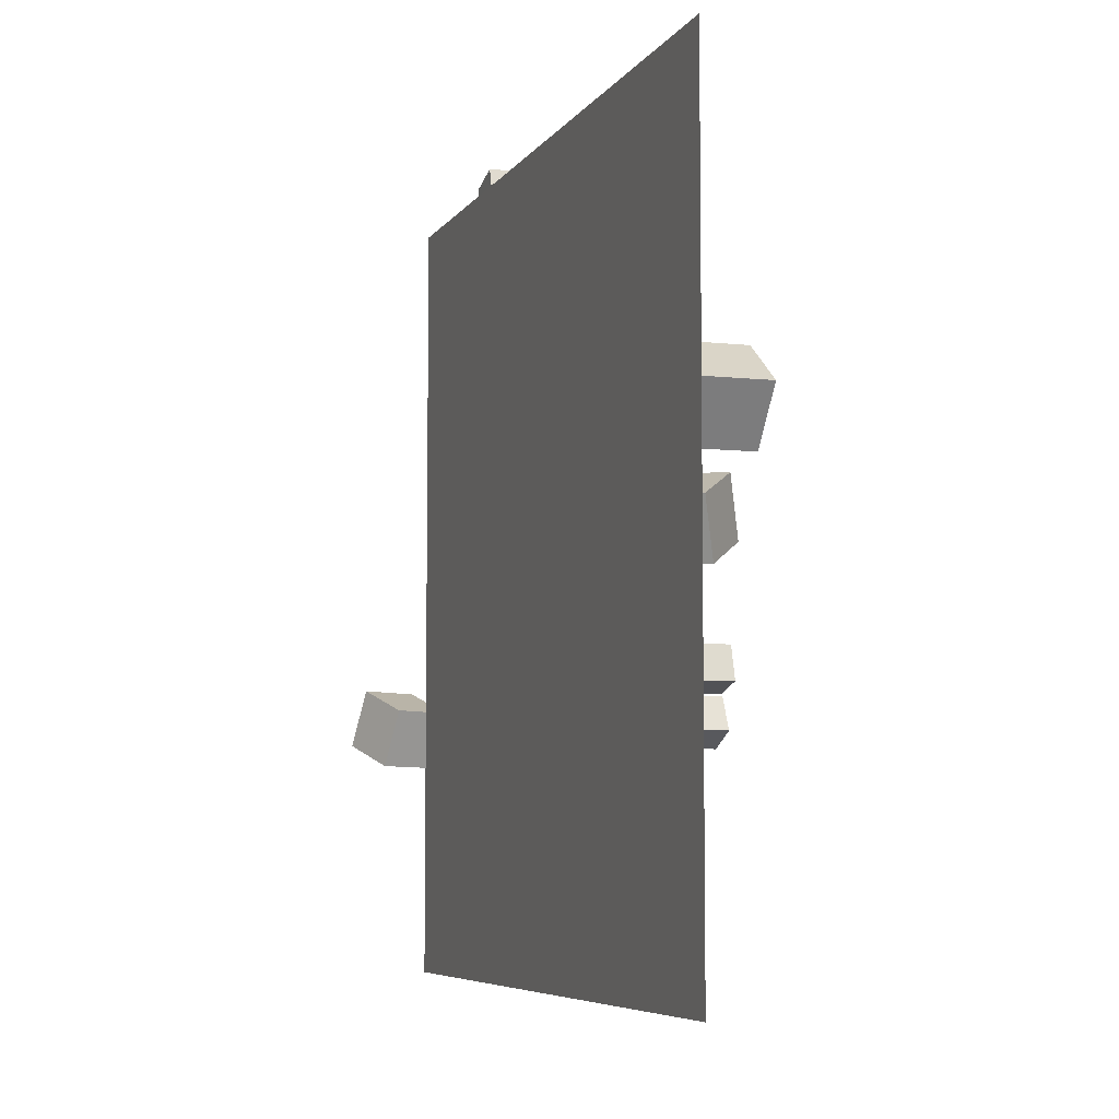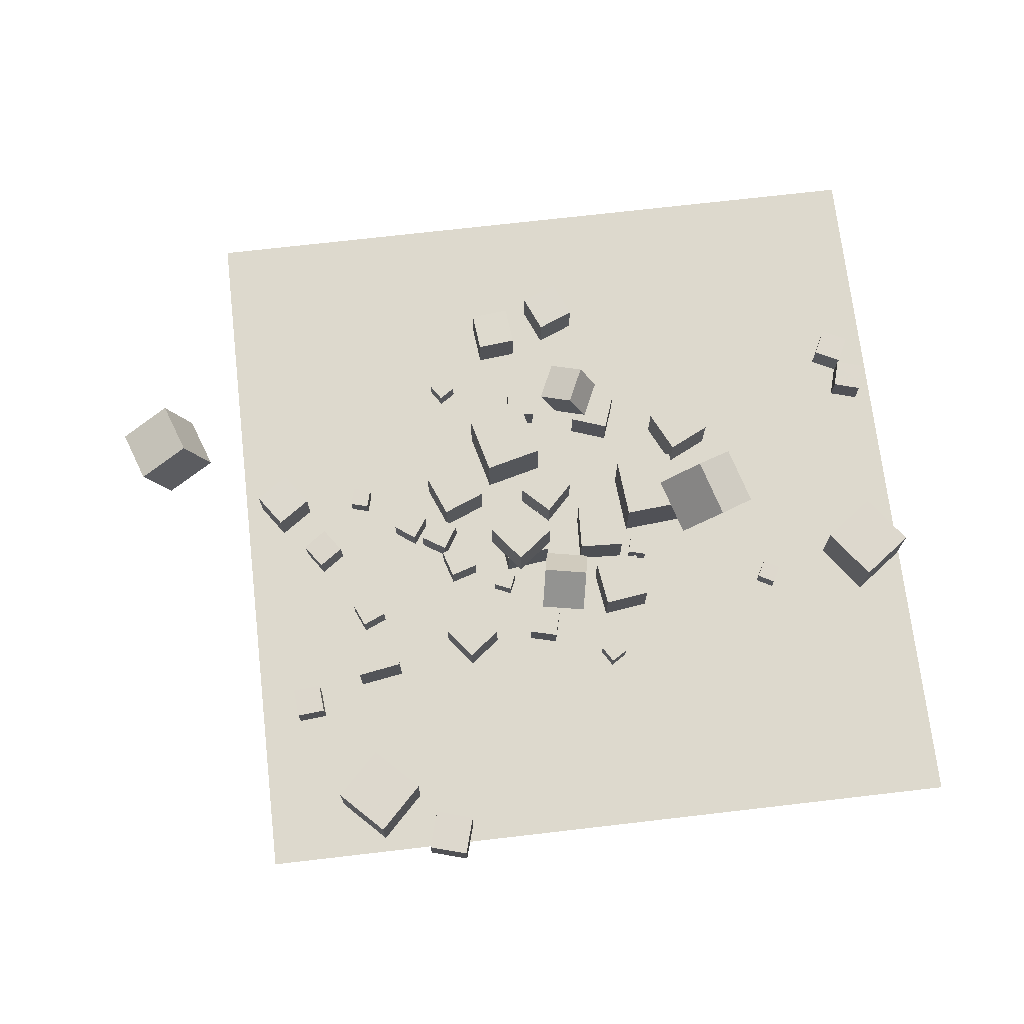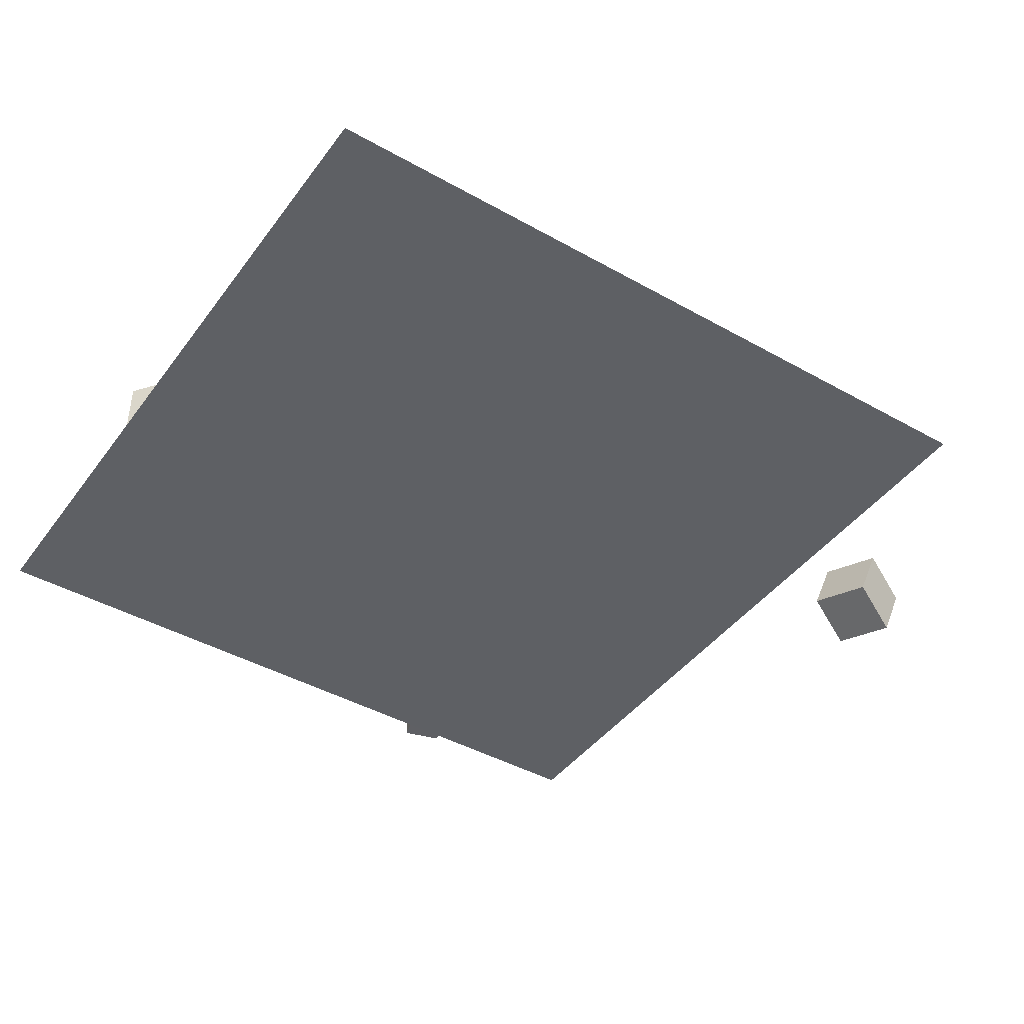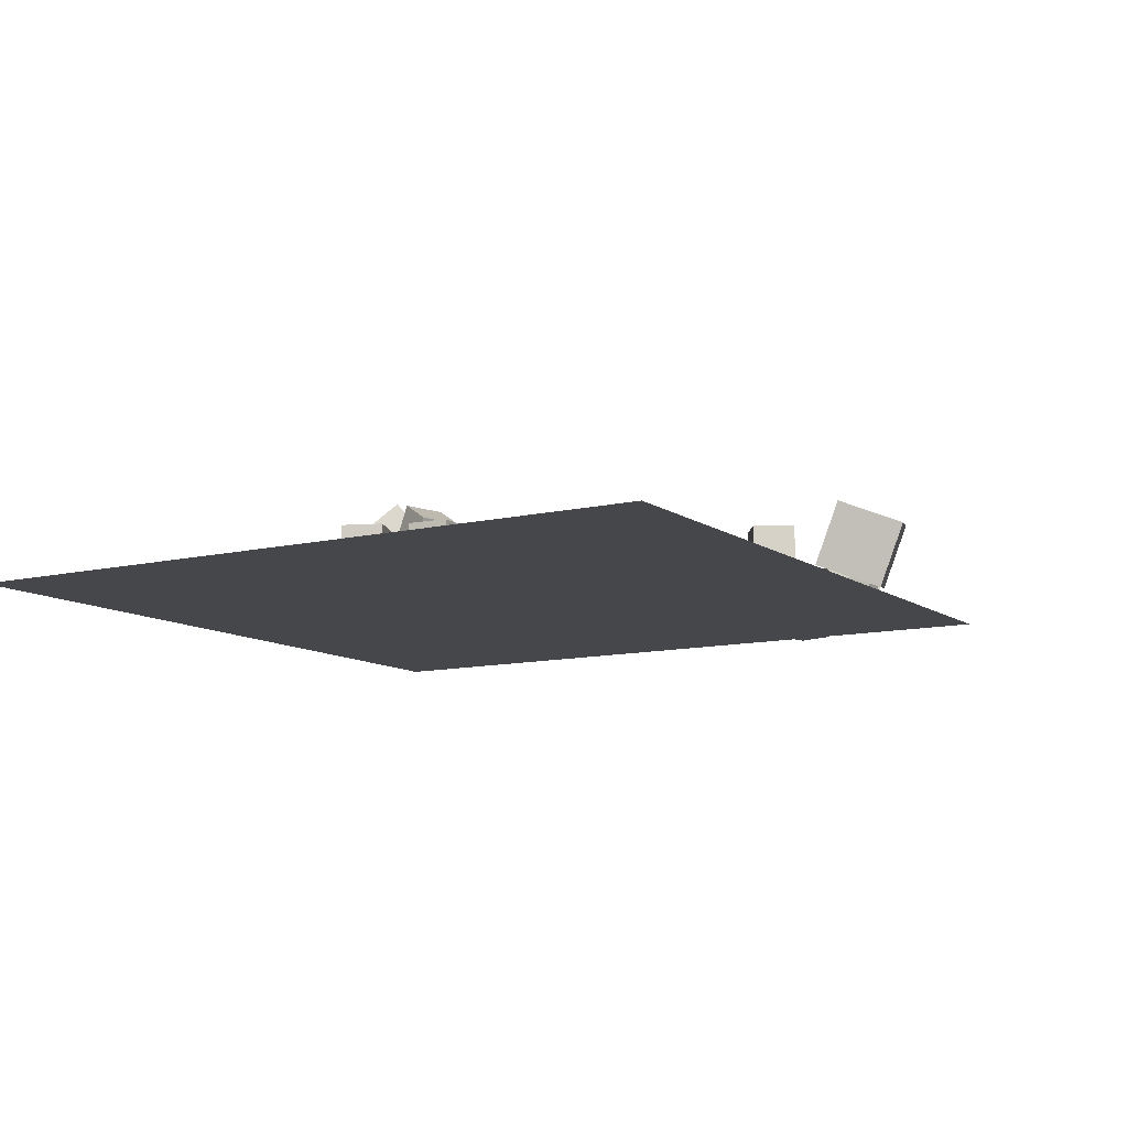
<metadata>
{"format":"obj","ext":"obj","renderer":"f3d","projection":"perspective","resolution":1024,"background":"white","views":[{"elev":-6.4,"azim":-108.7,"up":"+Y"},{"elev":72.0,"azim":173.4,"up":"+Z"},{"elev":-43.1,"azim":-33.7,"up":"+Z"},{"elev":-10.7,"azim":31.1,"up":"+Z"}]}
</metadata>
<code>
v 6.676 19.96 -2.537
v 5.093 18.73 -2.537
v 6.676 19.96 -0.5368
v 5.093 18.73 -0.5368
v 7.899 18.37 -2.537
v 6.316 17.15 -2.537
v 7.899 18.37 -0.5368
v 6.316 17.15 -0.5368
f 2 4 3
f 8 7 3
f 6 5 7
f 6 2 1
f 3 7 5
f 6 8 4
f 1 2 3
f 4 8 3
f 8 6 7
f 5 6 1
f 1 3 5
f 2 6 4
v 1.662 14.28 -0.2116
v 3.97 14.57 -0.2116
v 1.662 14.28 -2.537
v 3.97 14.57 -2.537
v 1.949 11.97 -0.2116
v 4.257 12.26 -0.2116
v 1.949 11.97 -2.537
v 4.257 12.26 -2.537
f 12 11 9
f 12 16 15
f 16 14 13
f 10 9 13
f 11 15 13
f 14 16 12
f 10 12 9
f 11 12 15
f 15 16 13
f 14 10 13
f 9 11 13
f 10 14 12
v 4.89 15.65 -1.592
v 4.022 16.02 -1.592
v 4.516 14.78 -1.592
v 3.648 15.15 -1.592
v 4.89 15.65 -2.537
v 4.022 16.02 -2.537
v 4.516 14.78 -2.537
v 3.648 15.15 -2.537
f 18 20 19
f 24 23 19
f 24 22 21
f 18 17 21
f 19 23 21
f 24 20 18
f 17 18 19
f 20 24 19
f 23 24 21
f 22 18 21
f 17 19 21
f 22 24 18
v 11.78 10.07 -2.541
v 11.53 9.158 -2.537
v 11.79 10.07 -1.596
v 11.54 9.159 -1.592
v 12.69 9.815 -2.553
v 12.44 8.904 -2.548
v 12.7 9.816 -1.608
v 12.45 8.906 -1.603
f 26 28 27
f 32 31 27
f 30 29 31
f 30 26 25
f 25 27 31
f 30 32 28
f 25 26 27
f 28 32 27
f 32 30 31
f 29 30 25
f 29 25 31
f 26 30 28
v 1.521 13.91 -0.2117
v 1.521 13.91 2.114
v 3.358 15.33 -0.2117
v 3.358 15.33 2.113
v 2.947 12.07 -0.2116
v 2.947 12.07 2.114
v 4.784 13.49 -0.2117
v 4.784 13.49 2.114
f 36 35 33
f 40 39 35
f 40 38 37
f 38 34 33
f 35 39 37
f 38 40 36
f 34 36 33
f 36 40 35
f 39 40 37
f 37 38 33
f 33 35 37
f 34 38 36
v 5.071 10.54 -2.537
v 5.948 8.386 -2.537
v 5.071 10.54 -0.2116
v 5.948 8.386 -0.2116
v 7.224 11.42 -2.537
v 8.102 9.264 -2.537
v 7.224 11.42 -0.2116
v 8.102 9.264 -0.2116
f 42 44 43
f 44 48 47
f 46 45 47
f 42 41 45
f 43 47 45
f 46 48 44
f 41 42 43
f 43 44 47
f 48 46 47
f 46 42 45
f 41 43 45
f 42 46 44
v -10.8 16.06 -1.601
v -11.63 16.51 -1.607
v -10.8 16.05 -2.546
v -11.63 16.51 -2.552
v -10.35 16.89 -1.605
v -11.18 17.34 -1.61
v -10.35 16.88 -2.55
v -11.18 17.34 -2.555
f 52 51 49
f 52 56 55
f 56 54 53
f 54 50 49
f 51 55 53
f 56 52 50
f 50 52 49
f 51 52 55
f 55 56 53
f 53 54 49
f 49 51 53
f 54 56 50
v 1.528 8.524 -2.54
v 2.278 5.565 -2.541
v 1.525 8.523 0.5124
v 2.275 5.564 0.5117
v 4.487 9.274 -2.537
v 5.237 6.315 -2.537
v 4.484 9.273 0.516
v 5.234 6.314 0.5152
f 60 59 57
f 64 63 59
f 62 61 63
f 58 57 61
f 57 59 63
f 64 60 58
f 58 60 57
f 60 64 59
f 64 62 63
f 62 58 61
f 61 57 63
f 62 64 58
v 25.75 3.86 -2.184
v 23.12 2.744 -1.099
v 24.57 3.909 -4.998
v 21.94 2.793 -3.912
v 24.74 6.701 -1.709
v 22.11 5.585 -0.624
v 23.55 6.75 -4.523
v 20.93 5.633 -3.437
f 68 67 65
f 72 71 67
f 70 69 71
f 70 66 65
f 67 71 69
f 72 68 66
f 66 68 65
f 68 72 67
f 72 70 71
f 69 70 65
f 65 67 69
f 70 72 66
v -17.09 4.322 -1.091
v -17.74 3.017 -1.102
v -15.78 3.673 -1.09
v -16.43 2.368 -1.1
v -17.08 4.331 -2.549
v -17.73 3.026 -2.56
v -15.78 3.682 -2.547
v -16.43 2.377 -2.558
f 74 76 75
f 76 80 79
f 78 77 79
f 74 73 77
f 73 75 79
f 80 76 74
f 73 74 75
f 75 76 79
f 80 78 79
f 78 74 77
f 77 73 79
f 78 80 74
v 14.38 11.49 -1.033
v 14.34 11.46 -2.49
v 15.58 12.32 -1.084
v 15.53 12.29 -2.54
v 13.55 12.68 -1.03
v 13.5 12.66 -2.487
v 14.74 13.52 -1.081
v 14.7 13.49 -2.537
f 82 84 83
f 88 87 83
f 88 86 85
f 86 82 81
f 81 83 87
f 88 84 82
f 81 82 83
f 84 88 83
f 87 88 85
f 85 86 81
f 85 81 87
f 86 88 82
v 5.858 14.53 -2.537
v 5.858 14.53 -1.079
v 7.25 14.96 -2.537
v 7.25 14.96 -1.079
v 6.29 13.14 -2.537
v 6.29 13.14 -1.079
v 7.682 13.57 -2.537
v 7.682 13.57 -1.079
f 90 92 91
f 96 95 91
f 94 93 95
f 90 89 93
f 91 95 93
f 96 92 90
f 89 90 91
f 92 96 91
f 96 94 95
f 94 90 93
f 89 91 93
f 94 96 90
v -2.716 12.15 -0.2111
v -0.3937 12.04 -0.2148
v -2.61 14.47 -0.2116
v -0.2869 14.37 -0.2152
v -2.72 12.15 -2.536
v -0.3974 12.04 -2.54
v -2.613 14.47 -2.537
v -0.2906 14.37 -2.54
f 100 99 97
f 104 103 99
f 104 102 101
f 98 97 101
f 99 103 101
f 104 100 98
f 98 100 97
f 100 104 99
f 103 104 101
f 102 98 101
f 97 99 101
f 102 104 98
v 7.987 11.29 -1.079
v 8.761 12.52 -1.079
v 6.752 12.06 -1.079
v 7.526 13.3 -1.079
v 7.987 11.29 -2.537
v 8.761 12.52 -2.537
v 6.752 12.06 -2.537
v 7.526 13.3 -2.537
f 108 107 105
f 108 112 111
f 110 109 111
f 106 105 109
f 107 111 109
f 112 108 106
f 106 108 105
f 107 108 111
f 112 110 111
f 110 106 109
f 105 107 109
f 110 112 106
v 9.53 10.6 -2.537
v 9.53 10.6 -1.251
v 8.48 11.34 -2.537
v 8.48 11.34 -1.251
v 10.27 11.65 -2.537
v 10.27 11.65 -1.251
v 9.221 12.39 -2.537
v 9.221 12.39 -1.251
f 116 115 113
f 120 119 115
f 120 118 117
f 114 113 117
f 115 119 117
f 118 120 116
f 114 116 113
f 116 120 115
f 119 120 117
f 118 114 117
f 113 115 117
f 114 118 116
v 2.179 1.068 -2.548
v 2.382 -0.9217 -2.564
v 2.162 1.05 -0.5481
v 2.364 -0.94 -0.5644
v 4.169 1.27 -2.529
v 4.372 -0.7192 -2.545
v 4.151 1.252 -0.5288
v 4.354 -0.7374 -0.5452
f 124 123 121
f 128 127 123
f 126 125 127
f 122 121 125
f 123 127 125
f 128 124 122
f 122 124 121
f 124 128 123
f 128 126 127
f 126 122 125
f 121 123 125
f 126 128 122
v 17.97 9.217 -2.552
v 17.97 9.21 -0.5607
v 16.34 8.075 -2.557
v 16.34 8.069 -0.5664
v 16.83 10.85 -2.548
v 16.83 10.84 -0.5572
v 15.2 9.707 -2.554
v 15.19 9.701 -0.5629
f 132 131 129
f 136 135 131
f 134 133 135
f 130 129 133
f 129 131 135
f 134 136 132
f 130 132 129
f 132 136 131
f 136 134 135
f 134 130 133
f 133 129 135
f 130 134 132
v 0.119 5.577 -1.111
v -1.466 6.374 -0.1873
v 0.9946 5.265 0.6596
v -0.59 6.062 1.584
v -0.7309 3.77 -1.01
v -2.316 4.567 -0.08564
v 0.1446 3.458 0.7613
v -1.44 4.255 1.685
f 140 139 137
f 144 143 139
f 142 141 143
f 138 137 141
f 139 143 141
f 144 140 138
f 138 140 137
f 140 144 139
f 144 142 143
f 142 138 141
f 137 139 141
f 142 144 138
v -10.19 13.07 1.056
v -9.215 10.27 1.801
v -8.18 14.29 3.009
v -7.21 11.49 3.755
v -8.098 13.2 -1.168
v -7.128 10.41 -0.4223
v -6.093 14.42 0.7857
v -5.123 11.62 1.531
f 146 148 147
f 152 151 147
f 150 149 151
f 150 146 145
f 147 151 149
f 150 152 148
f 145 146 147
f 148 152 147
f 152 150 151
f 149 150 145
f 145 147 149
f 146 150 148
v -16.92 13.74 -2.539
v -16.92 13.75 0.5137
v -18.73 16.2 -2.544
v -18.73 16.21 0.509
v -14.47 15.55 -2.542
v -14.47 15.56 0.5109
v -16.27 18.01 -2.546
v -16.28 18.02 0.5062
f 156 155 153
f 160 159 155
f 160 158 157
f 154 153 157
f 155 159 157
f 158 160 156
f 154 156 153
f 156 160 155
f 159 160 157
f 158 154 157
f 153 155 157
f 154 158 156
v 0.3891 0.3994 -0.5462
v 0.3974 0.4042 -2.546
v -1.455 -0.3739 -0.5558
v -1.447 -0.3692 -2.556
v 1.162 -1.445 -0.5474
v 1.171 -1.44 -2.547
v -0.682 -2.218 -0.5569
v -0.6737 -2.214 -2.557
f 164 163 161
f 168 167 163
f 166 165 167
f 162 161 165
f 163 167 165
f 168 164 162
f 162 164 161
f 164 168 163
f 168 166 167
f 166 162 165
f 161 163 165
f 166 168 162
v 1.322 9.05 -2.537
v 1.322 9.05 -0.5457
v -0.1022 10.44 -2.537
v -0.1022 10.44 -0.5457
v 2.713 10.47 -2.537
v 2.713 10.47 -0.5457
v 1.29 11.87 -2.537
v 1.29 11.87 -0.5457
f 170 172 171
f 176 175 171
f 174 173 175
f 170 169 173
f 169 171 175
f 176 172 170
f 169 170 171
f 172 176 171
f 176 174 175
f 174 170 173
f 173 169 175
f 174 176 170
v -3.293 5.223 -2.537
v -3.293 5.223 -0.537
v -2.625 7.108 -2.537
v -2.625 7.108 -0.5369
v -1.408 4.555 -2.537
v -1.408 4.555 -0.5369
v -0.7395 6.44 -2.537
v -0.7397 6.44 -0.5368
f 180 179 177
f 184 183 179
f 182 181 183
f 178 177 181
f 179 183 181
f 184 180 178
f 178 180 177
f 180 184 179
f 184 182 183
f 182 178 181
f 177 179 181
f 182 184 178
v 13.1 16.1 -1.251
v 12.59 17.28 -1.252
v 11.92 15.58 -1.251
v 11.41 16.76 -1.252
v 13.1 16.1 -2.537
v 12.59 17.28 -2.537
v 11.92 15.58 -2.537
v 11.41 16.76 -2.537
f 186 188 187
f 188 192 191
f 190 189 191
f 190 186 185
f 185 187 191
f 192 188 186
f 185 186 187
f 187 188 191
f 192 190 191
f 189 190 185
f 189 185 191
f 190 192 186
v 16.91 20.72 -1.091
v 16.79 22.17 -1.099
v 15.46 20.59 -1.088
v 15.33 22.04 -1.097
v 16.91 20.71 -2.548
v 16.78 22.16 -2.557
v 15.45 20.58 -2.546
v 15.33 22.04 -2.555
f 196 195 193
f 200 199 195
f 198 197 199
f 198 194 193
f 195 199 197
f 198 200 196
f 194 196 193
f 196 200 195
f 200 198 199
f 197 198 193
f 193 195 197
f 194 198 196
v -7.404 5.868 -0.2123
v -5.313 6.885 -0.2125
v -8.422 7.959 -0.2114
v -6.331 8.976 -0.2116
v -7.405 5.869 -2.538
v -5.314 6.886 -2.538
v -8.422 7.96 -2.537
v -6.331 8.977 -2.537
f 204 203 201
f 208 207 203
f 208 206 205
f 202 201 205
f 201 203 207
f 208 204 202
f 202 204 201
f 204 208 203
f 207 208 205
f 206 202 205
f 205 201 207
f 206 208 202
v 1.382 17.78 -2.537
v 2.792 17.42 -2.537
v 1.382 17.78 -1.079
v 2.792 17.42 -1.079
v 1.749 19.19 -2.537
v 3.16 18.83 -2.537
v 1.749 19.19 -1.079
v 3.16 18.83 -1.079
f 210 212 211
f 216 215 211
f 214 213 215
f 210 209 213
f 211 215 213
f 216 212 210
f 209 210 211
f 212 216 211
f 216 214 215
f 214 210 213
f 209 211 213
f 214 216 210
v 2.833 4.054 -1.079
v 2.958 5.506 -1.079
v 1.381 4.178 -1.079
v 1.505 5.631 -1.079
v 2.833 4.054 -2.537
v 2.958 5.507 -2.537
v 1.381 4.179 -2.537
v 1.505 5.631 -2.537
f 220 219 217
f 224 223 219
f 222 221 223
f 218 217 221
f 217 219 223
f 224 220 218
f 218 220 217
f 220 224 219
f 224 222 223
f 222 218 221
f 221 217 223
f 222 224 218
v -18.38 4.83 -2.565
v -18.39 4.824 -1.107
v -17.97 6.23 -2.557
v -17.98 6.225 -1.099
v -16.98 4.425 -2.558
v -16.99 4.419 -1.1
v -16.57 5.825 -2.55
v -16.58 5.82 -1.092
f 228 227 225
f 228 232 231
f 230 229 231
f 226 225 229
f 227 231 229
f 230 232 228
f 226 228 225
f 227 228 231
f 232 230 231
f 230 226 229
f 225 227 229
f 226 230 228
v 10.41 27.24 0.5134
v 12.57 25.08 0.5567
v 12.57 29.4 0.5135
v 14.73 27.24 0.5568
v 10.44 27.21 -2.539
v 12.6 25.05 -2.496
v 12.6 29.37 -2.539
v 14.76 27.21 -2.495
f 236 235 233
f 240 239 235
f 238 237 239
f 238 234 233
f 235 239 237
f 240 236 234
f 234 236 233
f 236 240 235
f 240 238 239
f 237 238 233
f 233 235 237
f 238 240 234
v -5.968 9.588 0.5157
v -2.927 9.847 0.5157
v -6.227 12.63 0.5157
v -3.186 12.89 0.5157
v -5.968 9.588 -2.537
v -2.927 9.847 -2.537
v -6.227 12.63 -2.537
v -3.186 12.89 -2.537
f 242 244 243
f 248 247 243
f 246 245 247
f 242 241 245
f 241 243 247
f 248 244 242
f 241 242 243
f 244 248 243
f 248 246 247
f 246 242 245
f 245 241 247
f 246 248 242
v -3.989 14.83 -1.592
v -4.233 13.91 -1.592
v -3.076 14.58 -1.592
v -3.32 13.67 -1.592
v -3.989 14.83 -2.537
v -4.233 13.91 -2.537
v -3.076 14.58 -2.537
v -3.32 13.67 -2.537
f 252 251 249
f 256 255 251
f 256 254 253
f 250 249 253
f 249 251 255
f 256 252 250
f 250 252 249
f 252 256 251
f 255 256 253
f 254 250 253
f 253 249 255
f 254 256 250
v 10.77 20.07 -0.2122
v 11.16 17.78 -0.2123
v 13.07 20.45 -0.2128
v 13.45 18.16 -0.2129
v 10.77 20.07 -2.537
v 11.15 17.78 -2.538
v 13.07 20.45 -2.538
v 13.45 18.16 -2.538
f 260 259 257
f 264 263 259
f 262 261 263
f 262 258 257
f 259 263 261
f 264 260 258
f 258 260 257
f 260 264 259
f 264 262 263
f 261 262 257
f 257 259 261
f 262 264 258
v -0.2927 16.22 0.7277
v -0.5799 14.72 -1.023
v 1.991 15.79 0.7277
v 1.704 14.29 -1.023
v 0.03593 17.94 -0.8022
v -0.2512 16.44 -2.553
v 2.32 17.51 -0.8023
v 2.033 16.01 -2.553
f 266 268 267
f 268 272 271
f 270 269 271
f 270 266 265
f 267 271 269
f 270 272 268
f 265 266 267
f 267 268 271
f 272 270 271
f 269 270 265
f 265 267 269
f 266 270 268
v 6.792 3.808 -1.592
v 6.792 3.808 -2.537
v 6.004 3.286 -1.592
v 6.004 3.286 -2.537
v 7.314 3.02 -1.592
v 7.314 3.02 -2.537
v 6.526 2.498 -1.592
v 6.526 2.499 -2.537
f 274 276 275
f 280 279 275
f 280 278 277
f 278 274 273
f 275 279 277
f 280 276 274
f 273 274 275
f 276 280 275
f 279 280 277
f 277 278 273
f 273 275 277
f 278 280 274
v -1.621 19.64 -2.537
v -0.8175 20.14 -2.537
v -1.621 19.64 -1.592
v -0.8176 20.14 -1.592
v -2.119 20.44 -2.537
v -1.316 20.94 -2.537
v -2.119 20.44 -1.592
v -1.316 20.94 -1.592
f 284 283 281
f 288 287 283
f 286 285 287
f 282 281 285
f 281 283 287
f 288 284 282
f 282 284 281
f 284 288 283
f 288 286 287
f 286 282 285
f 285 281 287
f 286 288 282
v -1.029 15.56 -2.537
v -1.029 15.56 -0.2116
v -3.331 15.24 -2.537
v -3.331 15.24 -0.2116
v -1.355 17.86 -2.537
v -1.355 17.86 -0.2116
v -3.657 17.54 -2.537
v -3.657 17.54 -0.2116
f 292 291 289
f 296 295 291
f 294 293 295
f 290 289 293
f 289 291 295
f 296 292 290
f 290 292 289
f 292 296 291
f 296 294 295
f 294 290 293
f 293 289 295
f 294 296 290
v 8.196 31.04 -2.552
v 8.195 31.04 -0.5517
v 10.11 30.47 -2.549
v 10.11 30.48 -0.5491
v 7.633 29.12 -2.545
v 7.632 29.12 -0.5451
v 9.552 28.55 -2.542
v 9.551 28.56 -0.5424
f 300 299 297
f 304 303 299
f 302 301 303
f 302 298 297
f 299 303 301
f 304 300 298
f 298 300 297
f 300 304 299
f 304 302 303
f 301 302 297
f 297 299 301
f 302 304 298
v -18.87 -7.621 -2.577
v 18.87 -7.621 -2.577
v -18.87 30.12 -2.577
v 18.87 30.12 -2.577
f 306 308 307
f 305 306 307

</code>
